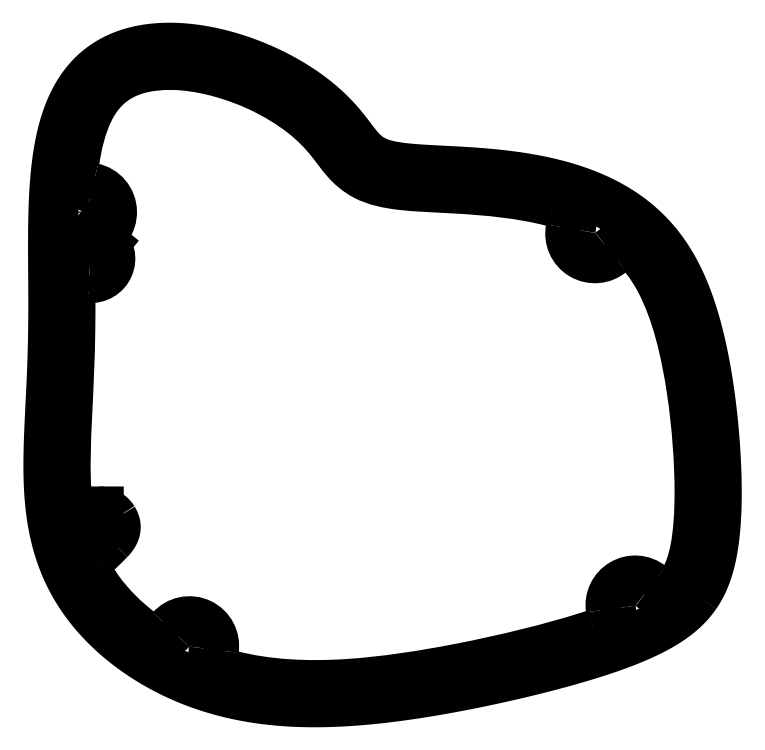
<metadata>
{"format":"dxf","ext":"dxf","renderer":"ezdxf+matplotlib","layout":"modelspace","background":"white","min_lineweight":24,"dpi":150}
</metadata>
<code>
0
SECTION
2
ENTITIES
0
SPLINE
8
0
70
0
71
3
72
12
73
8
74
0
42
1e-09
43
1e-10
44
1e-10
40
0
40
0
40
0
40
0
40
0.1172
40
0.1172
40
0.2122
40
0.2122
40
0.3073
40
0.3073
40
0.3073
40
0.3073
10
-28.75
20
-12.4
30
0
10
-28.36
20
-12.4
30
0
10
-27.98
20
-12.48
30
0
10
-27.32
20
-12.75
30
0
10
-27.05
20
-12.91
30
0
10
-26.57
20
-13.32
30
0
10
-26.36
20
-13.56
30
0
10
-26.19
20
-13.83
30
0
0
LINE
8
0
10
-28.75
20
-12.4
30
0
11
-31.36
21
-12.4
31
0
0
SPLINE
8
0
70
0
71
3
72
14
73
10
74
0
42
1e-09
43
1e-10
44
1e-10
40
0
40
0
40
0
40
0
40
0.1172
40
0.1172
40
0.2344
40
0.2344
40
0.3419
40
0.3419
40
0.4494
40
0.4494
40
0.4494
40
0.4494
10
-34.35
20
-9.632
30
0
10
-34.32
20
-10.02
30
0
10
-34.21
20
-10.4
30
0
10
-33.86
20
-11.1
30
0
10
-33.62
20
-11.41
30
0
10
-33.06
20
-11.9
30
0
10
-32.75
20
-12.09
30
0
10
-32.07
20
-12.34
30
0
10
-31.72
20
-12.4
30
0
10
-31.36
20
-12.4
30
0
0
SPLINE
8
0
70
0
71
3
72
14
73
10
74
0
42
1e-09
43
1e-10
44
1e-10
40
0.3417
40
0.3417
40
0.3417
40
0.3417
40
0.3783
40
0.3783
40
0.3783
40
0.4137
40
0.4137
40
0.4137
40
0.4268
40
0.4268
40
0.4268
40
0.4268
10
-34.35
20
-9.632
30
0
10
-34.69
20
-5.261
30
0
10
-34.51
20
-0.5571
30
0
10
-34.27
20
4.412
30
0
10
-34.04
20
9.21
30
0
10
-33.78
20
14.27
30
0
10
-33.72
20
19.51
30
0
10
-33.69
20
21.46
30
0
10
-33.69
20
23.43
30
0
10
-33.7
20
25.41
30
0
0
SPLINE
8
0
70
0
71
3
72
16
73
12
74
0
42
1e-09
43
1e-10
44
1e-10
40
0
40
0
40
0
40
0
40
0.1172
40
0.1172
40
0.2344
40
0.2344
40
0.3516
40
0.3516
40
0.4269
40
0.4269
40
0.5023
40
0.5023
40
0.5023
40
0.5023
10
-30.41
20
28.41
30
0
10
-30.8
20
28.45
30
0
10
-31.2
20
28.41
30
0
10
-31.94
20
28.18
30
0
10
-32.29
20
28
30
0
10
-32.9
20
27.5
30
0
10
-33.15
20
27.2
30
0
10
-33.46
20
26.64
30
0
10
-33.55
20
26.4
30
0
10
-33.67
20
25.91
30
0
10
-33.7
20
25.66
30
0
10
-33.7
20
25.41
30
0
0
ARC
8
0
10
-30.09
20
31.76
30
0
40
3.36
210
0
220
0
230
1
50
-95.46
51
49.02
0
LINE
8
0
10
-27.89
20
34.29
30
0
11
-29.64
21
35.73
31
0
0
ARC
8
0
10
-30.74
20
39.88
30
0
40
4.3
210
-0
220
0
230
1
50
-75.2
51
78.27
0
SPLINE
8
0
70
0
71
3
72
14
73
10
74
0
42
1e-09
43
1e-10
44
1e-10
40
0
40
0
40
0
40
0
40
0.1563
40
0.1563
40
0.3125
40
0.3125
40
0.4578
40
0.4578
40
0.603
40
0.603
40
0.603
40
0.603
10
-33.01
20
48.56
30
0
10
-33.09
20
48.04
30
0
10
-33.06
20
47.52
30
0
10
-32.8
20
46.51
30
0
10
-32.57
20
46.03
30
0
10
-31.97
20
45.23
30
0
10
-31.61
20
44.9
30
0
10
-30.79
20
44.38
30
0
10
-30.34
20
44.19
30
0
10
-29.87
20
44.09
30
0
0
SPLINE
8
0
70
0
71
3
72
44
73
40
74
0
42
1e-09
43
1e-10
44
1e-10
40
0.4796
40
0.4796
40
0.4796
40
0.4796
40
0.4855
40
0.4855
40
0.4855
40
0.515
40
0.515
40
0.515
40
0.5455
40
0.5455
40
0.5455
40
0.5743
40
0.5743
40
0.5743
40
0.6106
40
0.6106
40
0.6106
40
0.6386
40
0.6386
40
0.6386
40
0.6654
40
0.6654
40
0.6654
40
0.6885
40
0.6885
40
0.6885
40
0.7084
40
0.7084
40
0.7084
40
0.7335
40
0.7335
40
0.7335
40
0.7614
40
0.7614
40
0.7614
40
0.7996
40
0.7996
40
0.7996
40
0.8004
40
0.8004
40
0.8004
40
0.8004
10
-33.01
20
48.56
30
0
10
-32.91
20
49.31
30
0
10
-32.79
20
50.05
30
0
10
-32.66
20
50.77
30
0
10
-31.97
20
54.39
30
0
10
-30.87
20
57.43
30
0
10
-29.31
20
59.7
30
0
10
-27.72
20
62.03
30
0
10
-25.68
20
63.61
30
0
10
-22.98
20
64.58
30
0
10
-20.43
20
65.49
30
0
10
-17.27
20
65.8
30
0
10
-13.84
20
65.49
30
0
10
-9.52
20
65.1
30
0
10
-4.862
20
63.73
30
0
10
-0.8519
20
61.89
30
0
10
2.24
20
60.47
30
0
10
4.939
20
58.79
30
0
10
7.038
20
57.13
30
0
10
9.049
20
55.54
30
0
10
10.5
20
54.01
30
0
10
11.65
20
52.58
30
0
10
12.65
20
51.36
30
0
10
13.44
20
50.19
30
0
10
14.46
20
49.01
30
0
10
15.35
20
48
30
0
10
16.47
20
47
30
0
10
17.87
20
46.27
30
0
10
19.63
20
45.36
30
0
10
21.7
20
44.9
30
0
10
24.16
20
44.62
30
0
10
26.89
20
44.31
30
0
10
30.19
20
44.2
30
0
10
33.94
20
43.99
30
0
10
39.07
20
43.7
30
0
10
45.01
20
43.18
30
0
10
50.49
20
41.74
30
0
10
50.6
20
41.71
30
0
10
50.72
20
41.68
30
0
10
50.83
20
41.65
30
0
0
SPLINE
8
0
70
0
71
3
72
14
73
10
74
0
42
1e-09
43
1e-10
44
1e-10
40
0
40
0
40
0
40
0
40
0.1563
40
0.1563
40
0.3125
40
0.3125
40
0.4586
40
0.4586
40
0.6047
40
0.6047
40
0.6047
40
0.6047
10
53.71
20
37
30
0
10
53.81
20
37.51
30
0
10
53.81
20
38.03
30
0
10
53.62
20
39.06
30
0
10
53.42
20
39.54
30
0
10
52.87
20
40.39
30
0
10
52.53
20
40.74
30
0
10
51.74
20
41.32
30
0
10
51.3
20
41.53
30
0
10
50.83
20
41.65
30
0
0
ARC
8
0
10
57.92
20
36.14
30
0
40
4.3
210
0
220
0
230
1
50
168.5
51
310.6
0
SPLINE
8
0
70
0
71
3
72
16
73
12
74
0
42
1e-09
43
1e-10
44
1e-10
40
0
40
0
40
0
40
0
40
0.1563
40
0.1563
40
0.3125
40
0.3125
40
0.4688
40
0.4688
40
0.5539
40
0.5539
40
0.639
40
0.639
40
0.639
40
0.639
10
66.42
20
32.37
30
0
10
66.09
20
32.78
30
0
10
65.68
20
33.11
30
0
10
64.76
20
33.61
30
0
10
64.26
20
33.76
30
0
10
63.23
20
33.87
30
0
10
62.7
20
33.83
30
0
10
61.93
20
33.6
30
0
10
61.67
20
33.49
30
0
10
61.17
20
33.22
30
0
10
60.93
20
33.06
30
0
10
60.72
20
32.88
30
0
0
SPLINE
8
0
70
0
71
3
72
20
73
16
74
0
42
1e-09
43
1e-10
44
1e-10
40
0.8452
40
0.8452
40
0.8452
40
0.8452
40
0.8588
40
0.8588
40
0.8588
40
0.9026
40
0.9026
40
0.9026
40
0.9419
40
0.9419
40
0.9419
40
0.9712
40
0.9712
40
0.9712
40
0.9943
40
0.9943
40
0.9943
40
0.9943
10
66.42
20
32.37
30
0
10
67.55
20
30.99
30
0
10
68.54
20
29.47
30
0
10
69.42
20
27.8
30
0
10
72.24
20
22.4
30
0
10
73.85
20
15.47
30
0
10
74.87
20
8.579
30
0
10
75.77
20
2.413
30
0
10
76.2
20
-3.701
30
0
10
76.21
20
-8.924
30
0
10
76.21
20
-12.83
30
0
10
75.97
20
-16.24
30
0
10
75.44
20
-18.97
30
0
10
75.03
20
-21.12
30
0
10
74.45
20
-22.83
30
0
10
73.67
20
-24.24
30
0
0
SPLINE
8
0
70
0
71
3
72
11
73
7
74
0
42
1e-09
43
1e-10
44
1e-10
40
0
40
0
40
0
40
0
40
0.25
40
0.5
40
0.75
40
1
40
1
40
1
40
1
10
67.66
20
-25.42
30
0
10
68.11
20
-25.79
30
0
10
69.18
20
-26.32
30
0
10
70.96
20
-26.36
30
0
10
72.6
20
-25.64
30
0
10
73.39
20
-24.75
30
0
10
73.67
20
-24.24
30
0
0
ARC
8
0
10
64.96
20
-28.77
30
0
40
4.3
210
0
220
-0
230
1
50
51.09
51
189
0
SPLINE
8
0
70
0
71
3
72
14
73
10
74
0
42
1e-09
43
1e-10
44
1e-10
40
0
40
0
40
0
40
0
40
0.1563
40
0.1563
40
0.3125
40
0.3125
40
0.4387
40
0.4387
40
0.5648
40
0.5648
40
0.5648
40
0.5648
10
58.01
20
-33.86
30
0
10
58.51
20
-33.7
30
0
10
58.97
20
-33.44
30
0
10
59.76
20
-32.76
30
0
10
60.08
20
-32.35
30
0
10
60.51
20
-31.51
30
0
10
60.64
20
-31.11
30
0
10
60.77
20
-30.28
30
0
10
60.77
20
-29.85
30
0
10
60.71
20
-29.44
30
0
0
SPLINE
8
0
70
0
71
3
72
17
73
13
74
0
42
1e-09
43
1e-10
44
1e-10
40
0.06254
40
0.06254
40
0.06254
40
0.06254
40
0.06623
40
0.06623
40
0.06623
40
0.1174
40
0.1174
40
0.1174
40
0.161
40
0.161
40
0.161
40
0.2132
40
0.2132
40
0.2132
40
0.2132
10
58.01
20
-33.86
30
0
10
57.56
20
-34.01
30
0
10
57.11
20
-34.16
30
0
10
56.64
20
-34.3
30
0
10
50.17
20
-36.35
30
0
10
42.38
20
-38.25
30
0
10
34.56
20
-39.78
30
0
10
27.91
20
-41.08
30
0
10
21.28
20
-42.09
30
0
10
15.05
20
-42.52
30
0
10
7.597
20
-43.02
30
0
10
0.689
20
-42.66
30
0
10
-5.684
20
-41.04
30
0
0
SPLINE
8
0
70
0
71
3
72
14
73
10
74
0
42
1e-09
43
1e-10
44
1e-10
40
0
40
0
40
0
40
0
40
0.1563
40
0.1563
40
0.3125
40
0.3125
40
0.4527
40
0.4527
40
0.5929
40
0.5929
40
0.5929
40
0.5929
10
-8.653
20
-36.55
30
0
10
-8.733
20
-37.06
30
0
10
-8.713
20
-37.59
30
0
10
-8.471
20
-38.6
30
0
10
-8.253
20
-39.08
30
0
10
-7.676
20
-39.88
30
0
10
-7.339
20
-40.21
30
0
10
-6.566
20
-40.73
30
0
10
-6.137
20
-40.93
30
0
10
-5.684
20
-41.04
30
0
0
ARC
8
0
10
-12.9
20
-35.88
30
0
40
4.3
210
-0
220
0
230
1
50
-8.916
51
138.4
0
SPLINE
8
0
70
0
71
3
72
14
73
10
74
0
42
1e-09
43
1e-10
44
1e-10
40
0
40
0
40
0
40
0
40
0.1563
40
0.1563
40
0.3125
40
0.3125
40
0.4556
40
0.4556
40
0.5986
40
0.5986
40
0.5986
40
0.5986
10
-21.52
20
-33.55
30
0
10
-21.1
20
-33.87
30
0
10
-20.63
20
-34.1
30
0
10
-19.62
20
-34.36
30
0
10
-19.1
20
-34.4
30
0
10
-18.11
20
-34.27
30
0
10
-17.65
20
-34.12
30
0
10
-16.81
20
-33.67
30
0
10
-16.43
20
-33.38
30
0
10
-16.11
20
-33.02
30
0
0
SPLINE
8
0
70
0
71
3
72
11
73
7
74
0
42
1e-09
43
1e-10
44
1e-10
40
0.2605
40
0.2605
40
0.2605
40
0.2605
40
0.2888
40
0.2888
40
0.2888
40
0.2981
40
0.2981
40
0.2981
40
0.2981
10
-21.52
20
-33.55
30
0
10
-24.28
20
-31.46
30
0
10
-26.72
20
-29.04
30
0
10
-28.63
20
-26.42
30
0
10
-29.25
20
-25.56
30
0
10
-29.82
20
-24.68
30
0
10
-30.33
20
-23.78
30
0
0
SPLINE
8
0
70
0
71
3
72
14
73
10
74
0
42
1e-09
43
1e-10
44
1e-10
40
0
40
0
40
0
40
0
40
0.1172
40
0.1172
40
0.2344
40
0.2344
40
0.3211
40
0.3211
40
0.4077
40
0.4077
40
0.4077
40
0.4077
10
-29.74
20
-20.07
30
0
10
-30.03
20
-20.33
30
0
10
-30.26
20
-20.65
30
0
10
-30.6
20
-21.35
30
0
10
-30.7
20
-21.73
30
0
10
-30.74
20
-22.41
30
0
10
-30.72
20
-22.7
30
0
10
-30.58
20
-23.26
30
0
10
-30.48
20
-23.53
30
0
10
-30.33
20
-23.78
30
0
0
SPLINE
8
0
70
4
71
5
72
12
73
6
74
0
42
1e-09
43
1e-10
44
1e-10
40
-0.04531
40
-0.04531
40
-0.04531
40
-0.04531
40
-0.04531
40
-0.04531
40
0
40
0
40
0
40
0
40
0
40
0
41
1
41
1
41
1
41
1
41
1
41
1
10
-29.74
20
-20.07
30
0
10
-29.2
20
-19.58
30
0
10
-28.64
20
-19.06
30
0
10
-28.06
20
-18.5
30
0
10
-27.47
20
-17.91
30
0
10
-26.85
20
-17.28
30
0
0
SPLINE
8
0
70
4
71
5
72
15
73
9
74
0
42
1e-09
43
1e-10
44
1e-10
40
0
40
0
40
0
40
0
40
0
40
0
40
0.2
40
0.4
40
0.6
40
0.7782
40
0.7782
40
0.7782
40
0.7782
40
0.7782
40
0.7782
41
1
41
1
41
1
41
1
41
1
41
1
41
1
41
1
41
1
10
-26.85
20
-17.28
30
0
10
-26.71
20
-17.13
30
0
10
-26.45
20
-16.84
30
0
10
-26.12
20
-16.38
30
0
10
-25.8
20
-15.75
30
0
10
-25.72
20
-15.05
30
0
10
-25.86
20
-14.46
30
0
10
-26.07
20
-14.04
30
0
10
-26.19
20
-13.83
30
0
0
CIRCLE
8
0
10
-30.09
20
31.76
30
0
40
1.4
210
0
220
-0
230
1
0
CIRCLE
8
0
10
-30.09
20
-15.49
30
0
40
1.4
210
0
220
-0
230
1
0
CIRCLE
8
0
10
57.92
20
36.14
30
0
40
1.9
210
0
220
0
230
1
0
CIRCLE
8
0
10
-12.9
20
-35.88
30
0
40
1.9
210
0
220
0
230
1
0
CIRCLE
8
0
10
-30.74
20
39.88
30
0
40
1.9
210
0
220
0
230
1
0
CIRCLE
8
0
10
64.96
20
-28.77
30
0
40
1.9
210
0
220
0
230
1
0
SPLINE
8
0
70
6
71
5
72
51
73
45
74
0
42
1e-09
43
1e-10
44
1e-10
40
-1
40
-1
40
-1
40
-1
40
-1
40
-1
40
-0.975
40
-0.95
40
-0.925
40
-0.9
40
-0.875
40
-0.85
40
-0.825
40
-0.8
40
-0.775
40
-0.75
40
-0.725
40
-0.7
40
-0.675
40
-0.65
40
-0.625
40
-0.6
40
-0.575
40
-0.55
40
-0.525
40
-0.5
40
-0.475
40
-0.45
40
-0.425
40
-0.4
40
-0.375
40
-0.35
40
-0.325
40
-0.3
40
-0.275
40
-0.25
40
-0.225
40
-0.2
40
-0.175
40
-0.15
40
-0.125
40
-0.1
40
-0.075
40
-0.05
40
-0.025
40
0
40
0
40
0
40
0
40
0
40
0
41
1
41
1
41
1
41
1
41
1
41
1
41
1
41
1
41
1
41
1
41
1
41
1
41
1
41
1
41
1
41
1
41
1
41
1
41
1
41
1
41
1
41
1
41
1
41
1
41
1
41
1
41
1
41
1
41
1
41
1
41
1
41
1
41
1
41
1
41
1
41
1
41
1
41
1
41
1
41
1
41
1
41
1
41
1
41
1
41
1
10
75.52
20
-26.94
30
0
10
76.25
20
-25.89
30
0
10
77.48
20
-23.61
30
0
10
78.72
20
-19.58
30
0
10
79.44
20
-12.7
30
0
10
79.2
20
-1.904
30
0
10
77.97
20
10.28
30
0
10
75.44
20
22.54
30
0
10
70.92
20
33.36
30
0
10
62.75
20
41
30
0
10
51.66
20
45.25
30
0
10
39.6
20
46.88
30
0
10
28.94
20
47.19
30
0
10
21.49
20
47.62
30
0
10
17.67
20
49.29
30
0
10
15.5
20
52.57
30
0
10
12.14
20
57.16
30
0
10
5.817
20
62.25
30
0
10
-3.176
20
66.67
30
0
10
-13.43
20
69.19
30
0
10
-23.07
20
68.75
30
0
10
-30.41
20
64.75
30
0
10
-34.79
20
57.34
30
0
10
-36.62
20
47.39
30
0
10
-36.85
20
36.04
30
0
10
-36.6
20
24.44
30
0
10
-36.74
20
13.45
30
0
10
-37.39
20
3.085
30
0
10
-37.83
20
-6.836
30
0
10
-37
20
-16.23
30
0
10
-33.97
20
-24.91
30
0
10
-28.16
20
-32.58
30
0
10
-20.16
20
-38.76
30
0
10
-11.14
20
-43.05
30
0
10
-1.362
20
-45.43
30
0
10
9.021
20
-46.08
30
0
10
20.04
20
-45.33
30
0
10
31.6
20
-43.55
30
0
10
43.31
20
-41.11
30
0
10
54.41
20
-38.29
30
0
10
64
20
-35.2
30
0
10
69.89
20
-32.39
30
0
10
73.12
20
-29.93
30
0
10
74.8
20
-28
30
0
10
75.52
20
-26.94
30
0
0
ENDSEC
0
EOF

</code>
